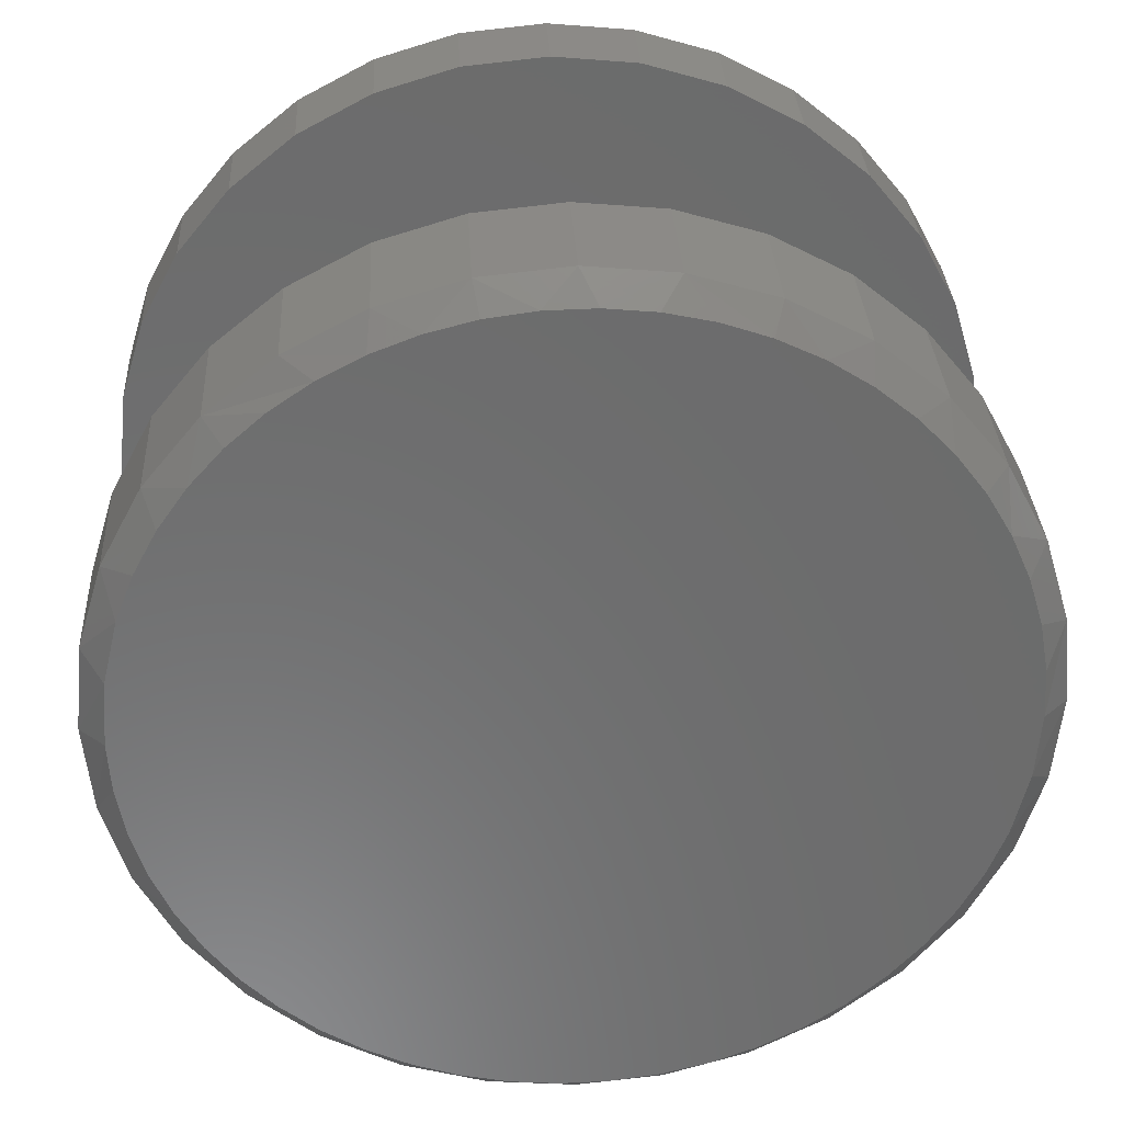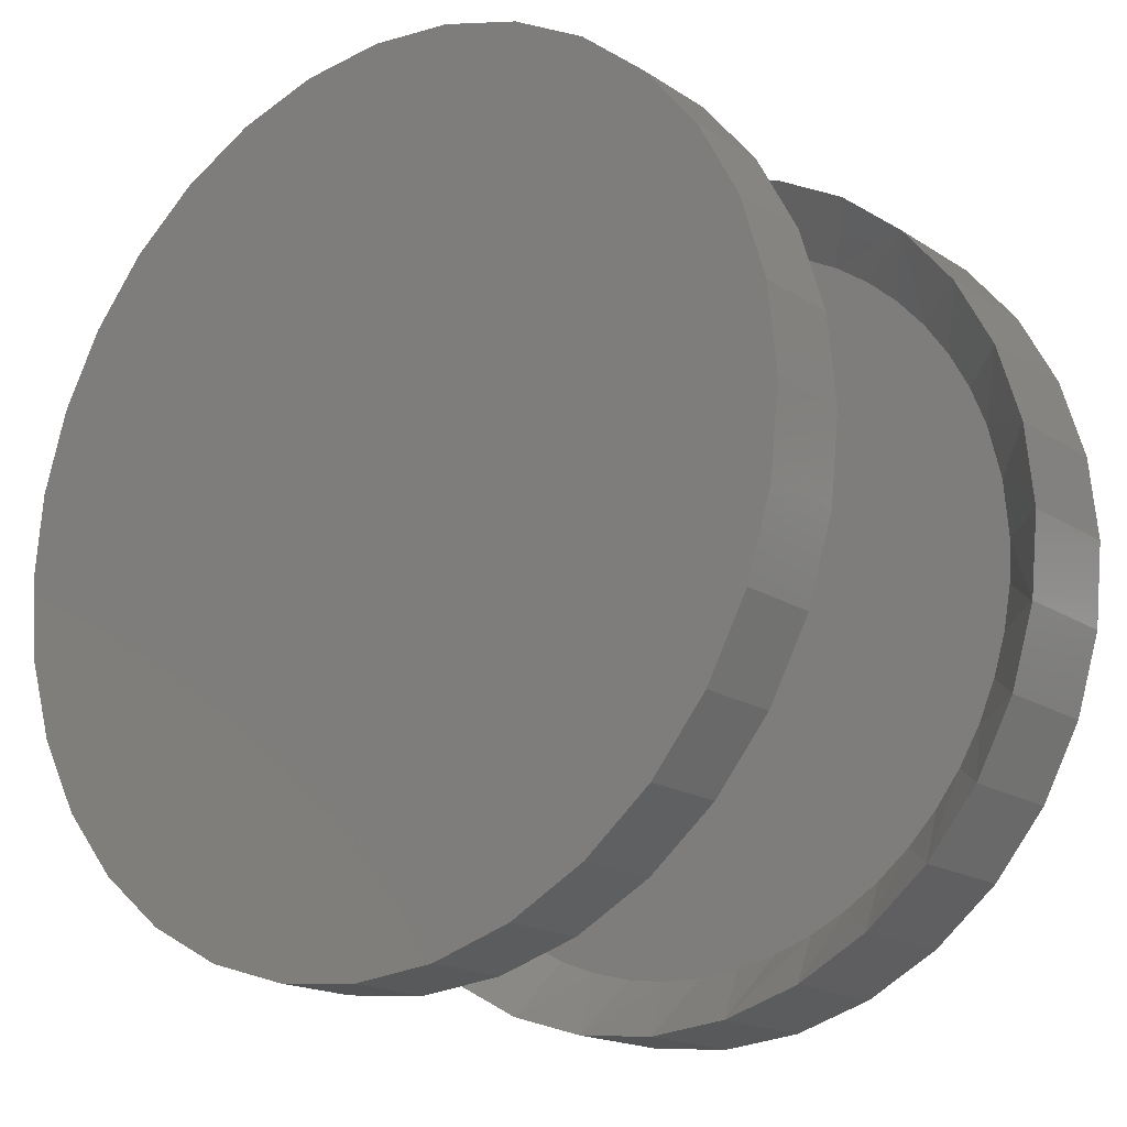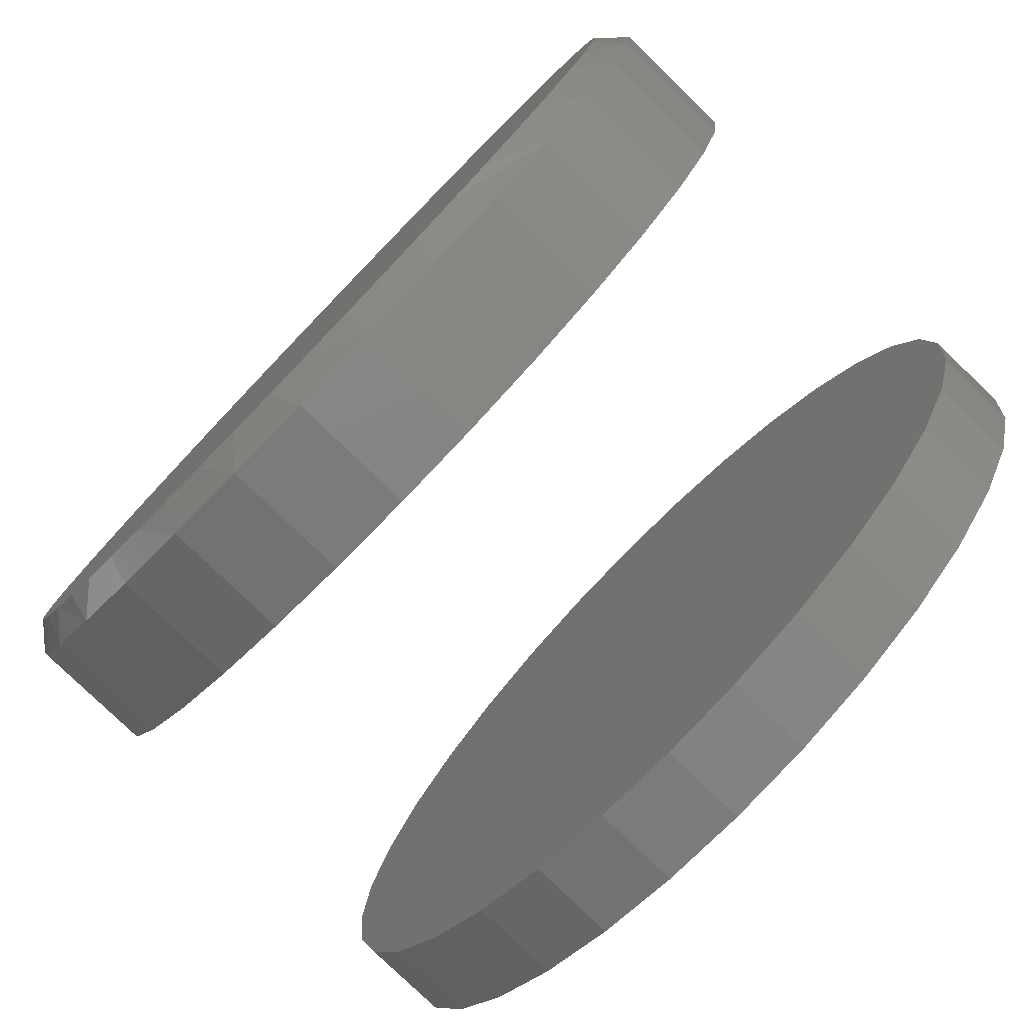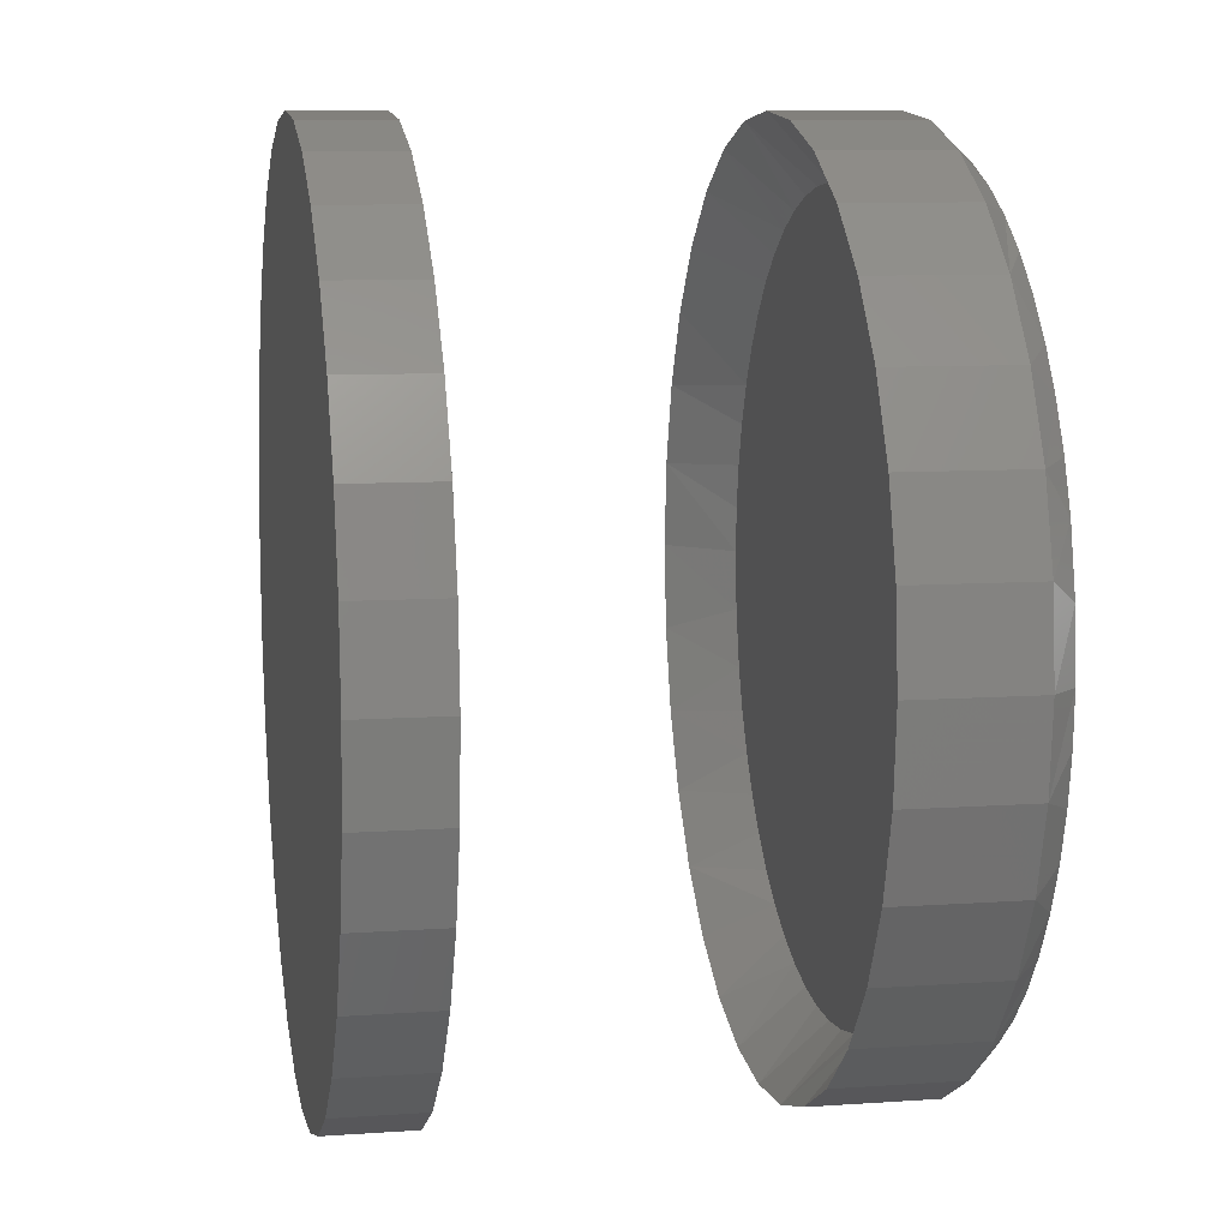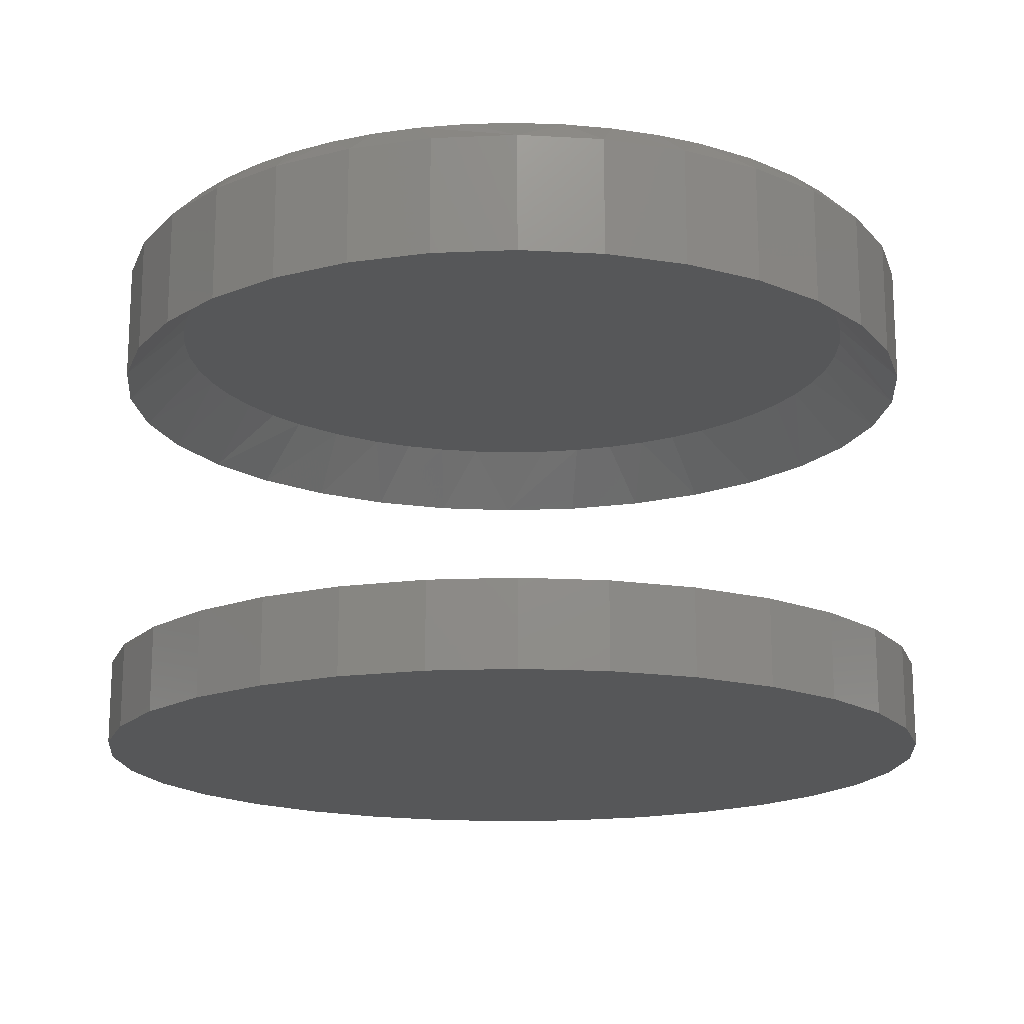
<metadata>
{"format":"stl","ext":"stl","renderer":"f3d","projection":"perspective","resolution":1024,"background":"white","views":[{"elev":31.9,"azim":-3.0,"up":"+Y"},{"elev":-17.5,"azim":-141.7,"up":"+Y"},{"elev":-79.2,"azim":46.0,"up":"+Y"},{"elev":9.1,"azim":-100.5,"up":"+Y"},{"elev":-16.7,"azim":44.3,"up":"+Z"}]}
</metadata>
<code>
# stl→obj: 232 verts, 456 faces
v 0.4816 0.5582 0.06708
v 0.4816 0.5582 0.08917
v 0.4831 0.5736 0.06708
v 0.4831 0.5736 0.08917
v 0.4876 0.5884 0.06708
v 0.4876 0.5884 0.08917
v 0.4949 0.6021 0.06708
v 0.4949 0.6021 0.08917
v 0.5047 0.614 0.06708
v 0.5047 0.614 0.08917
v 0.5167 0.6239 0.06708
v 0.5167 0.6239 0.08917
v 0.5303 0.6312 0.06708
v 0.5303 0.6312 0.08917
v 0.5451 0.6357 0.06708
v 0.5451 0.6357 0.08917
v 0.5605 0.6372 0.06708
v 0.5605 0.6372 0.08917
v 0.5759 0.6357 0.06708
v 0.5759 0.6357 0.08917
v 0.5907 0.6312 0.06708
v 0.5907 0.6312 0.08917
v 0.6044 0.6239 0.06708
v 0.6044 0.6239 0.08917
v 0.6164 0.614 0.06708
v 0.6164 0.614 0.08917
v 0.6262 0.6021 0.06708
v 0.6262 0.6021 0.08917
v 0.6335 0.5884 0.06708
v 0.6335 0.5884 0.08917
v 0.638 0.5736 0.06708
v 0.638 0.5736 0.08917
v 0.6395 0.5582 0.06708
v 0.6395 0.5582 0.08917
v 0.4816 0.5582 -0.007812
v 0.4816 0.5582 0.007812
v 0.4831 0.5736 -0.007812
v 0.4831 0.5736 0.007812
v 0.4876 0.5884 -0.007812
v 0.4876 0.5884 0.007812
v 0.4949 0.6021 -0.007812
v 0.4949 0.6021 0.007812
v 0.5047 0.614 -0.007812
v 0.5047 0.614 0.007812
v 0.5167 0.6239 -0.007812
v 0.5167 0.6239 0.007812
v 0.5303 0.6312 -0.007812
v 0.5303 0.6312 0.007812
v 0.5451 0.6357 -0.007812
v 0.5451 0.6357 0.007812
v 0.5605 0.6372 -0.007812
v 0.5605 0.6372 0.007812
v 0.5759 0.6357 -0.007812
v 0.5759 0.6357 0.007812
v 0.5907 0.6312 -0.007812
v 0.5907 0.6312 0.007812
v 0.6044 0.6239 -0.007812
v 0.6044 0.6239 0.007812
v 0.6164 0.614 -0.007812
v 0.6164 0.614 0.007812
v 0.6262 0.6021 -0.007812
v 0.6262 0.6021 0.007812
v 0.6335 0.5884 -0.007812
v 0.6335 0.5884 0.007812
v 0.638 0.5736 -0.007812
v 0.638 0.5736 0.007812
v 0.6395 0.5582 -0.007812
v 0.6395 0.5582 0.007812
v 0.638 0.5428 0.06708
v 0.638 0.5428 0.08917
v 0.6335 0.528 0.06708
v 0.6335 0.528 0.08917
v 0.6262 0.5144 0.06708
v 0.6262 0.5144 0.08917
v 0.6164 0.5024 0.06708
v 0.6164 0.5024 0.08917
v 0.6044 0.4926 0.06708
v 0.6044 0.4926 0.08917
v 0.5907 0.4853 0.06708
v 0.5907 0.4853 0.08917
v 0.5759 0.4808 0.06708
v 0.5759 0.4808 0.08917
v 0.5605 0.4793 0.06708
v 0.5605 0.4793 0.08917
v 0.5451 0.4808 0.06708
v 0.5451 0.4808 0.08917
v 0.5303 0.4853 0.06708
v 0.5303 0.4853 0.08917
v 0.5167 0.4926 0.06708
v 0.5167 0.4926 0.08917
v 0.5047 0.5024 0.06708
v 0.5047 0.5024 0.08917
v 0.4949 0.5144 0.06708
v 0.4949 0.5144 0.08917
v 0.4876 0.528 0.06708
v 0.4876 0.528 0.08917
v 0.4831 0.5428 0.06708
v 0.4831 0.5428 0.08917
v 0.638 0.5428 -0.007812
v 0.638 0.5428 0.007812
v 0.6335 0.528 -0.007812
v 0.6335 0.528 0.007812
v 0.6262 0.5144 -0.007812
v 0.6262 0.5144 0.007812
v 0.6164 0.5024 -0.007812
v 0.6164 0.5024 0.007812
v 0.6044 0.4926 -0.007812
v 0.6044 0.4926 0.007812
v 0.5907 0.4853 -0.007812
v 0.5907 0.4853 0.007812
v 0.5759 0.4808 -0.007812
v 0.5759 0.4808 0.007812
v 0.5605 0.4793 -0.007812
v 0.5605 0.4793 0.007812
v 0.5451 0.4808 -0.007812
v 0.5451 0.4808 0.007812
v 0.5303 0.4853 -0.007812
v 0.5303 0.4853 0.007812
v 0.5167 0.4926 -0.007812
v 0.5167 0.4926 0.007812
v 0.5047 0.5024 -0.007812
v 0.5047 0.5024 0.007812
v 0.4949 0.5144 -0.007812
v 0.4949 0.5144 0.007812
v 0.4876 0.528 -0.007812
v 0.4876 0.528 0.007812
v 0.4831 0.5428 -0.007812
v 0.4831 0.5428 0.007812
v 0.6284 0.5582 0.07812
v 0.6279 0.5663 0.07812
v 0.4935 0.5688 0.07812
v 0.4926 0.5582 0.07812
v 0.6265 0.5743 0.07812
v 0.6242 0.582 0.07812
v 0.6168 0.5962 0.07812
v 0.6209 0.5893 0.07812
v 0.6064 0.6083 0.07812
v 0.612 0.6026 0.07812
v 0.5936 0.6176 0.07812
v 0.6003 0.6133 0.07812
v 0.5711 0.6253 0.07812
v 0.5789 0.6236 0.07812
v 0.5864 0.621 0.07812
v 0.5553 0.6259 0.07812
v 0.5633 0.6261 0.07812
v 0.5398 0.6229 0.07812
v 0.5474 0.6249 0.07812
v 0.5253 0.6163 0.07812
v 0.5323 0.62 0.07812
v 0.5073 0.6005 0.07812
v 0.5127 0.6064 0.07812
v 0.5027 0.5939 0.07812
v 0.4989 0.5867 0.07812
v 0.496 0.5792 0.07812
v 0.5187 0.6117 0.07812
v 0.6276 0.5476 0.07812
v 0.4931 0.5501 0.07812
v 0.4945 0.5422 0.07812
v 0.4969 0.5345 0.07812
v 0.5042 0.5202 0.07812
v 0.5001 0.5271 0.07812
v 0.5146 0.5082 0.07812
v 0.5091 0.5139 0.07812
v 0.5275 0.4989 0.07812
v 0.5208 0.5031 0.07812
v 0.5499 0.4912 0.07812
v 0.5422 0.4929 0.07812
v 0.5347 0.4954 0.07812
v 0.5657 0.4905 0.07812
v 0.5578 0.4904 0.07812
v 0.5813 0.4936 0.07812
v 0.5736 0.4916 0.07812
v 0.5958 0.5002 0.07812
v 0.5887 0.4964 0.07812
v 0.6137 0.516 0.07812
v 0.6084 0.51 0.07812
v 0.6183 0.5226 0.07812
v 0.6221 0.5297 0.07812
v 0.6251 0.5372 0.07812
v 0.6023 0.5047 0.07812
v 0.5635 0.6325 0.09375
v 0.5548 0.6324 0.09375
v 0.5462 0.6312 0.09375
v 0.5722 0.6317 0.09375
v 0.5378 0.6291 0.09375
v 0.5807 0.6298 0.09375
v 0.5889 0.627 0.09375
v 0.5296 0.6259 0.09375
v 0.5967 0.6232 0.09375
v 0.5219 0.6218 0.09375
v 0.6041 0.6186 0.09375
v 0.5147 0.6169 0.09375
v 0.6108 0.6131 0.09375
v 0.5081 0.611 0.09375
v 0.6169 0.6068 0.09375
v 0.5023 0.6045 0.09375
v 0.6222 0.5998 0.09375
v 0.4972 0.5973 0.09375
v 0.6267 0.5923 0.09375
v 0.493 0.5895 0.09375
v 0.6302 0.5842 0.09375
v 0.4898 0.5812 0.09375
v 0.6328 0.5758 0.09375
v 0.4871 0.5699 0.09375
v 0.6344 0.5671 0.09375
v 0.6349 0.5582 0.09375
v 0.4867 0.5494 0.09375
v 0.634 0.5466 0.09375
v 0.4883 0.5407 0.09375
v 0.6313 0.5352 0.09375
v 0.4908 0.5322 0.09375
v 0.628 0.527 0.09375
v 0.4944 0.5242 0.09375
v 0.6238 0.5192 0.09375
v 0.4988 0.5166 0.09375
v 0.6188 0.512 0.09375
v 0.5042 0.5097 0.09375
v 0.6129 0.5054 0.09375
v 0.5102 0.5034 0.09375
v 0.6063 0.4996 0.09375
v 0.517 0.4979 0.09375
v 0.5991 0.4946 0.09375
v 0.5243 0.4932 0.09375
v 0.5914 0.4905 0.09375
v 0.5322 0.4895 0.09375
v 0.5404 0.4866 0.09375
v 0.5833 0.4874 0.09375
v 0.5489 0.4848 0.09375
v 0.5749 0.4852 0.09375
v 0.5575 0.4839 0.09375
v 0.5662 0.4841 0.09375
v 0.4862 0.5582 0.09375
f 1 2 3
f 3 2 4
f 3 4 5
f 5 4 6
f 5 6 7
f 7 6 8
f 7 8 9
f 9 8 10
f 9 10 11
f 11 10 12
f 11 12 13
f 13 12 14
f 13 14 15
f 15 14 16
f 15 16 17
f 17 16 18
f 17 18 19
f 19 18 20
f 19 20 21
f 21 20 22
f 21 22 23
f 23 22 24
f 23 24 25
f 25 24 26
f 25 26 27
f 27 26 28
f 27 28 29
f 29 28 30
f 29 30 31
f 31 30 32
f 31 32 33
f 33 32 34
f 35 36 37
f 37 36 38
f 37 38 39
f 39 38 40
f 39 40 41
f 41 40 42
f 41 42 43
f 43 42 44
f 43 44 45
f 45 44 46
f 45 46 47
f 47 46 48
f 47 48 49
f 49 48 50
f 49 50 51
f 51 50 52
f 51 52 53
f 53 52 54
f 53 54 55
f 55 54 56
f 55 56 57
f 57 56 58
f 57 58 59
f 59 58 60
f 59 60 61
f 61 60 62
f 61 62 63
f 63 62 64
f 63 64 65
f 65 64 66
f 65 66 67
f 67 66 68
f 33 34 69
f 69 34 70
f 69 70 71
f 71 70 72
f 71 72 73
f 73 72 74
f 73 74 75
f 75 74 76
f 75 76 77
f 77 76 78
f 77 78 79
f 79 78 80
f 79 80 81
f 81 80 82
f 81 82 83
f 83 82 84
f 83 84 85
f 85 84 86
f 85 86 87
f 87 86 88
f 87 88 89
f 89 88 90
f 89 90 91
f 91 90 92
f 91 92 93
f 93 92 94
f 93 94 95
f 95 94 96
f 95 96 97
f 97 96 98
f 97 98 1
f 1 98 2
f 67 68 99
f 99 68 100
f 99 100 101
f 101 100 102
f 101 102 103
f 103 102 104
f 103 104 105
f 105 104 106
f 105 106 107
f 107 106 108
f 107 108 109
f 109 108 110
f 109 110 111
f 111 110 112
f 111 112 113
f 113 112 114
f 113 114 115
f 115 114 116
f 115 116 117
f 117 116 118
f 117 118 119
f 119 118 120
f 119 120 121
f 121 120 122
f 121 122 123
f 123 122 124
f 123 124 125
f 125 124 126
f 125 126 127
f 127 126 128
f 127 128 35
f 35 128 36
f 50 54 52
f 54 50 48
f 54 48 56
f 56 48 46
f 56 46 58
f 58 46 44
f 58 44 60
f 106 120 108
f 108 120 118
f 108 118 110
f 110 118 116
f 110 116 112
f 112 116 114
f 60 44 62
f 62 44 42
f 62 42 64
f 64 42 40
f 64 40 66
f 66 40 38
f 66 38 68
f 68 38 36
f 68 36 100
f 100 36 128
f 100 128 102
f 102 128 126
f 102 126 104
f 104 126 124
f 104 124 106
f 106 124 122
f 106 122 120
f 129 31 33
f 129 130 31
f 1 131 132
f 1 3 131
f 29 133 134
f 29 31 133
f 133 31 130
f 135 25 27
f 135 27 136
f 27 29 136
f 136 29 134
f 137 23 25
f 137 25 138
f 139 21 23
f 139 23 140
f 23 137 140
f 141 17 19
f 141 19 142
f 143 142 19
f 19 21 143
f 143 21 139
f 144 15 17
f 144 17 145
f 146 13 15
f 146 15 147
f 15 144 147
f 148 9 11
f 11 149 148
f 11 13 149
f 149 13 146
f 150 7 9
f 150 9 151
f 5 152 153
f 5 7 152
f 152 7 150
f 131 3 154
f 3 5 154
f 154 5 153
f 25 135 138
f 17 141 145
f 9 148 155
f 9 155 151
f 33 156 129
f 33 69 156
f 132 97 1
f 132 157 97
f 95 158 159
f 95 97 158
f 158 97 157
f 160 91 93
f 160 93 161
f 93 95 161
f 161 95 159
f 162 89 91
f 162 91 163
f 164 87 89
f 164 89 165
f 89 162 165
f 166 83 85
f 166 85 167
f 168 167 85
f 85 87 168
f 168 87 164
f 169 81 83
f 169 83 170
f 171 79 81
f 171 81 172
f 81 169 172
f 173 75 77
f 77 174 173
f 77 79 174
f 174 79 171
f 175 73 75
f 175 75 176
f 71 177 178
f 71 73 177
f 177 73 175
f 156 69 179
f 69 71 179
f 179 71 178
f 91 160 163
f 83 166 170
f 75 173 180
f 75 180 176
f 51 53 49
f 47 49 53
f 55 47 53
f 45 47 55
f 57 45 55
f 43 45 57
f 59 43 57
f 107 119 105
f 117 119 107
f 109 117 107
f 115 117 109
f 111 115 109
f 113 115 111
f 119 121 105
f 105 121 123
f 105 123 103
f 103 123 125
f 103 125 101
f 101 125 127
f 101 127 99
f 99 127 35
f 99 35 67
f 67 35 37
f 67 37 65
f 65 37 39
f 65 39 63
f 63 39 41
f 63 41 61
f 61 41 43
f 61 43 59
f 181 182 183
f 181 183 184
f 184 183 185
f 184 185 186
f 187 186 185
f 185 188 187
f 189 187 188
f 188 190 189
f 191 189 190
f 190 192 191
f 193 191 192
f 192 194 193
f 195 193 194
f 194 196 195
f 197 195 196
f 196 198 197
f 199 197 198
f 198 200 199
f 201 199 200
f 200 202 201
f 203 201 202
f 202 204 203
f 203 204 205
f 206 207 208
f 208 207 209
f 208 209 210
f 209 211 210
f 212 210 211
f 211 213 212
f 214 212 213
f 213 215 214
f 216 214 215
f 215 217 216
f 218 216 217
f 217 219 218
f 220 218 219
f 219 221 220
f 222 220 221
f 221 223 222
f 224 222 223
f 223 225 224
f 224 225 226
f 224 226 227
f 227 226 228
f 227 228 229
f 230 231 228
f 231 229 228
f 232 207 206
f 232 206 205
f 232 205 204
f 34 32 206
f 32 205 206
f 232 204 2
f 204 4 2
f 30 201 203
f 203 32 30
f 205 32 203
f 28 26 197
f 199 28 197
f 199 30 28
f 201 30 199
f 26 24 193
f 195 26 193
f 24 22 189
f 191 24 189
f 191 193 24
f 20 18 184
f 186 20 184
f 20 186 187
f 187 22 20
f 189 22 187
f 18 16 182
f 181 18 182
f 16 14 185
f 183 16 185
f 183 182 16
f 12 10 190
f 190 188 12
f 188 14 12
f 185 14 188
f 10 8 196
f 194 10 196
f 200 198 6
f 198 8 6
f 196 8 198
f 202 4 204
f 202 6 4
f 200 6 202
f 195 197 26
f 181 184 18
f 192 190 10
f 194 192 10
f 206 208 34
f 208 70 34
f 2 98 232
f 98 207 232
f 96 211 209
f 209 98 96
f 207 98 209
f 94 92 215
f 213 94 215
f 213 96 94
f 211 96 213
f 92 90 219
f 217 92 219
f 90 88 223
f 221 90 223
f 221 219 90
f 86 84 228
f 226 86 228
f 86 226 225
f 225 88 86
f 223 88 225
f 84 82 231
f 230 84 231
f 82 80 227
f 229 82 227
f 229 231 82
f 78 76 222
f 222 224 78
f 224 80 78
f 227 80 224
f 76 74 216
f 218 76 216
f 212 214 72
f 214 74 72
f 216 74 214
f 210 70 208
f 210 72 70
f 212 72 210
f 217 215 92
f 230 228 84
f 220 222 76
f 218 220 76
f 147 144 145
f 145 146 147
f 146 145 141
f 142 146 141
f 149 146 142
f 143 149 142
f 149 143 139
f 139 148 149
f 148 139 140
f 140 155 148
f 155 140 137
f 137 151 155
f 151 137 138
f 138 150 151
f 150 138 135
f 135 152 150
f 152 135 136
f 136 153 152
f 153 136 134
f 134 154 153
f 154 134 133
f 133 131 154
f 130 131 133
f 156 157 129
f 158 157 156
f 179 158 156
f 179 159 158
f 159 179 178
f 178 161 159
f 161 178 177
f 177 160 161
f 160 177 175
f 175 163 160
f 163 175 176
f 176 162 163
f 162 176 180
f 180 165 162
f 165 180 173
f 173 164 165
f 168 164 173
f 174 168 173
f 167 168 174
f 171 167 174
f 166 167 171
f 172 166 171
f 172 170 166
f 169 170 172
f 132 131 130
f 132 130 129
f 132 129 157

</code>
